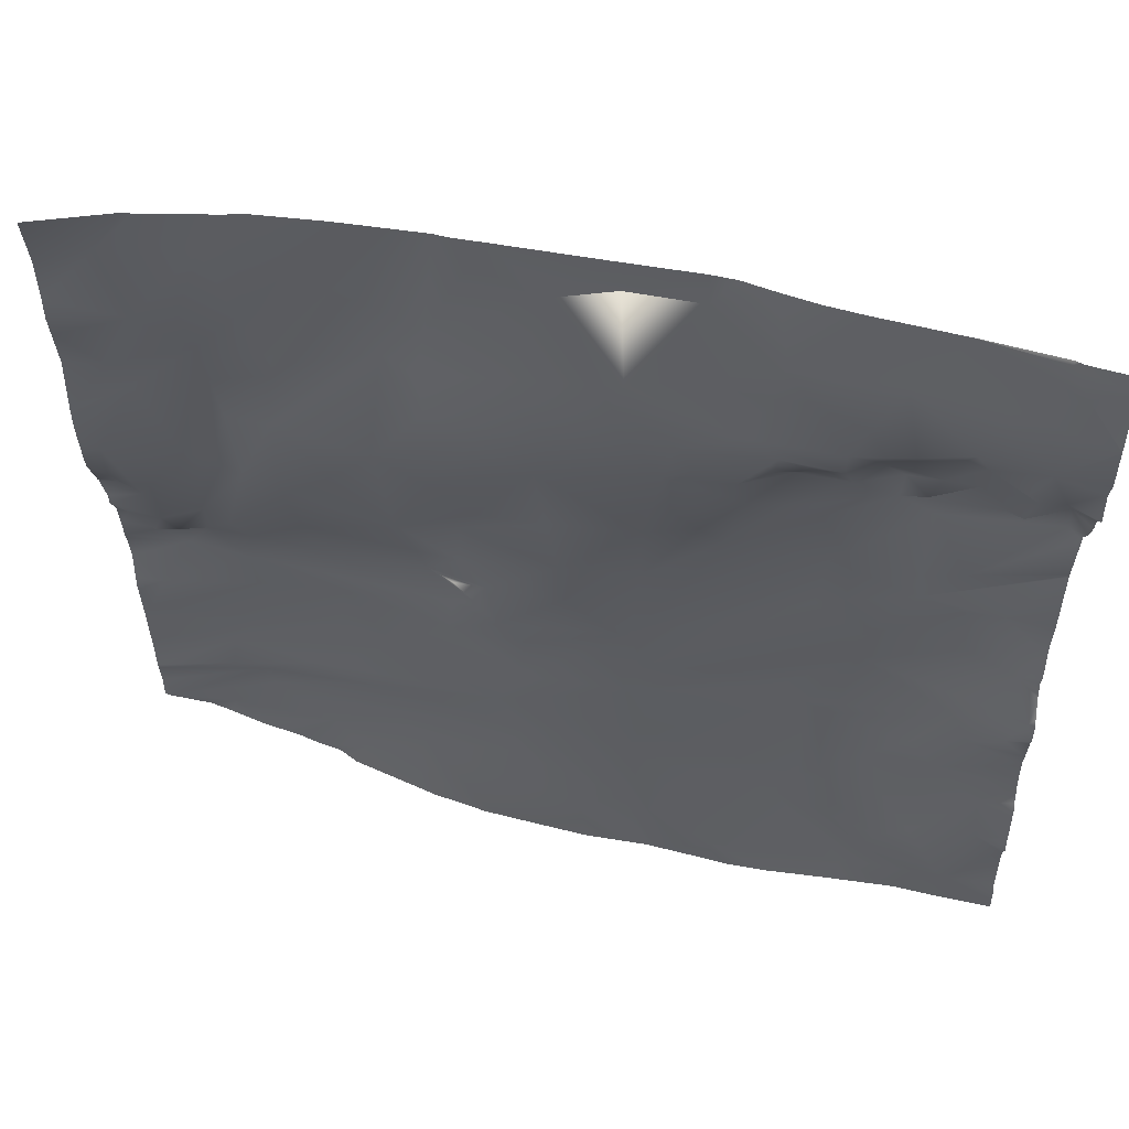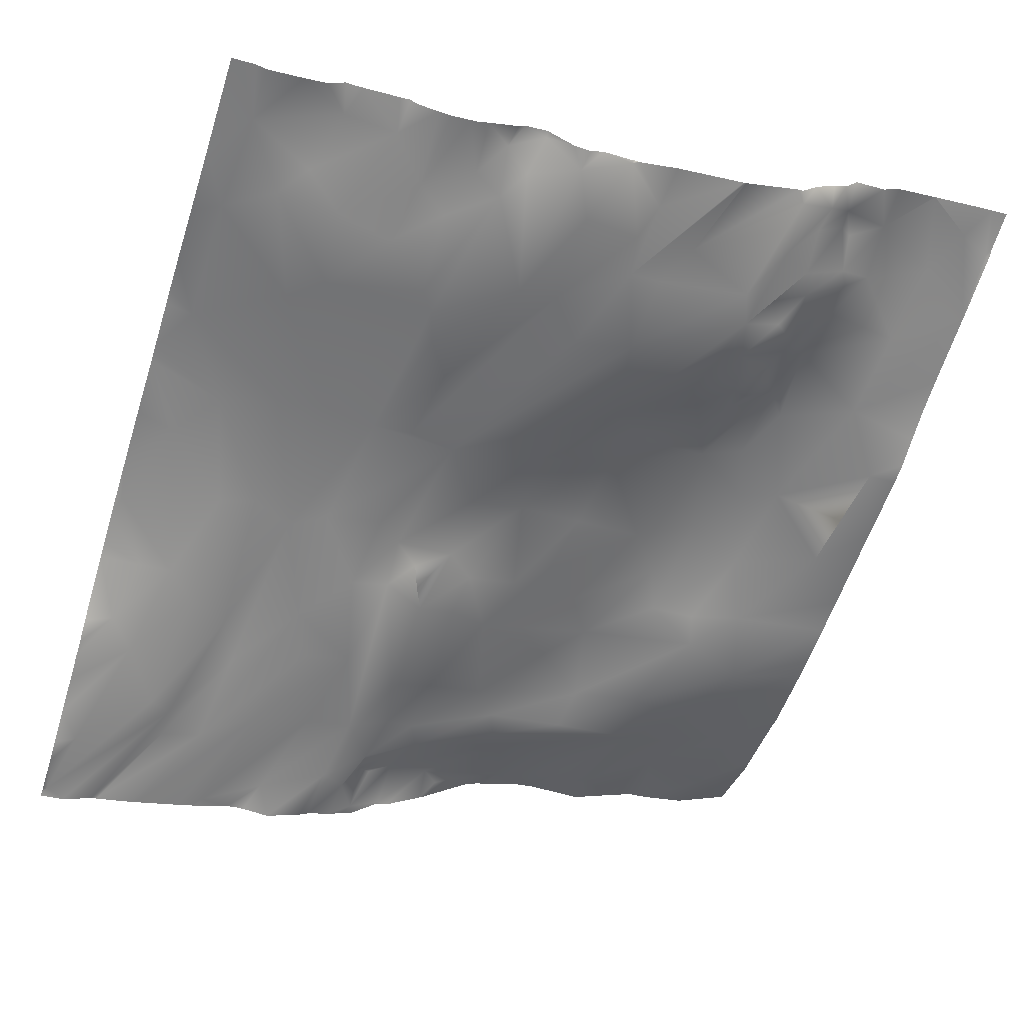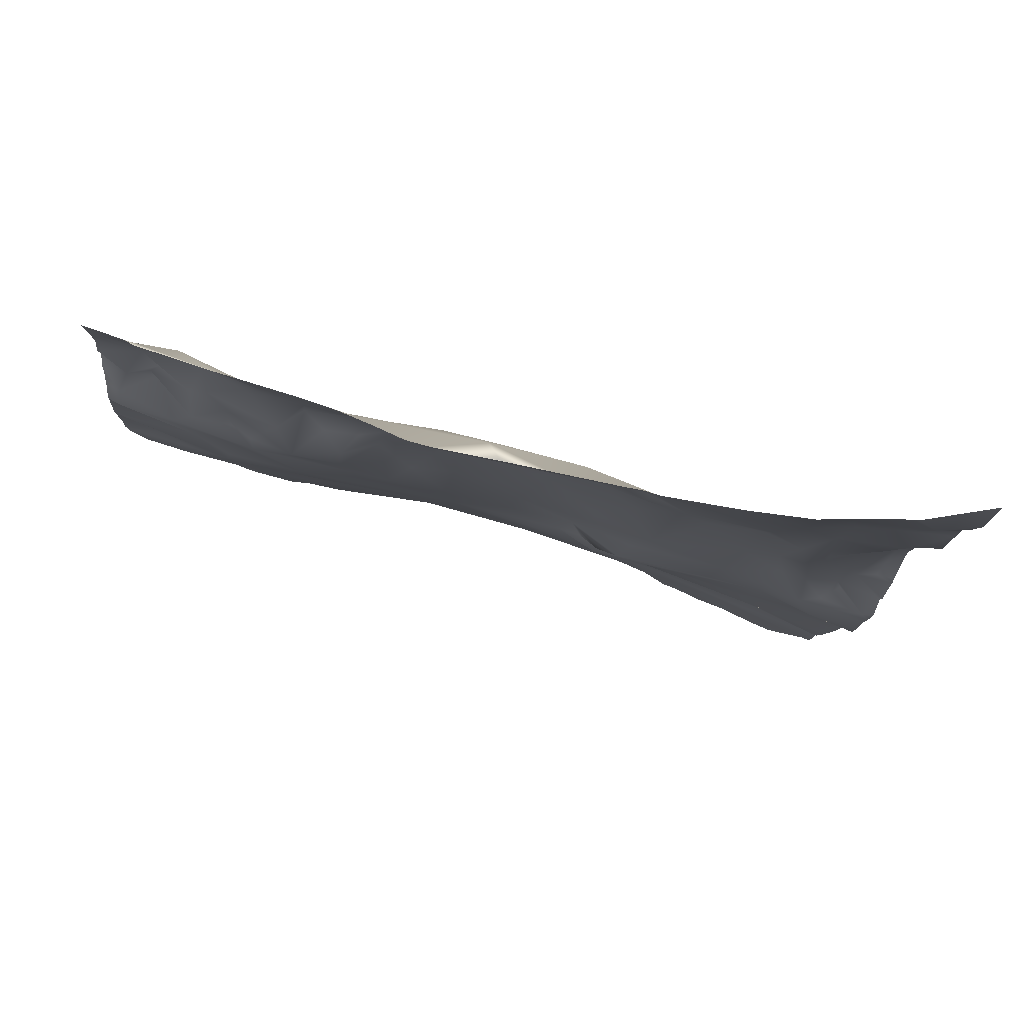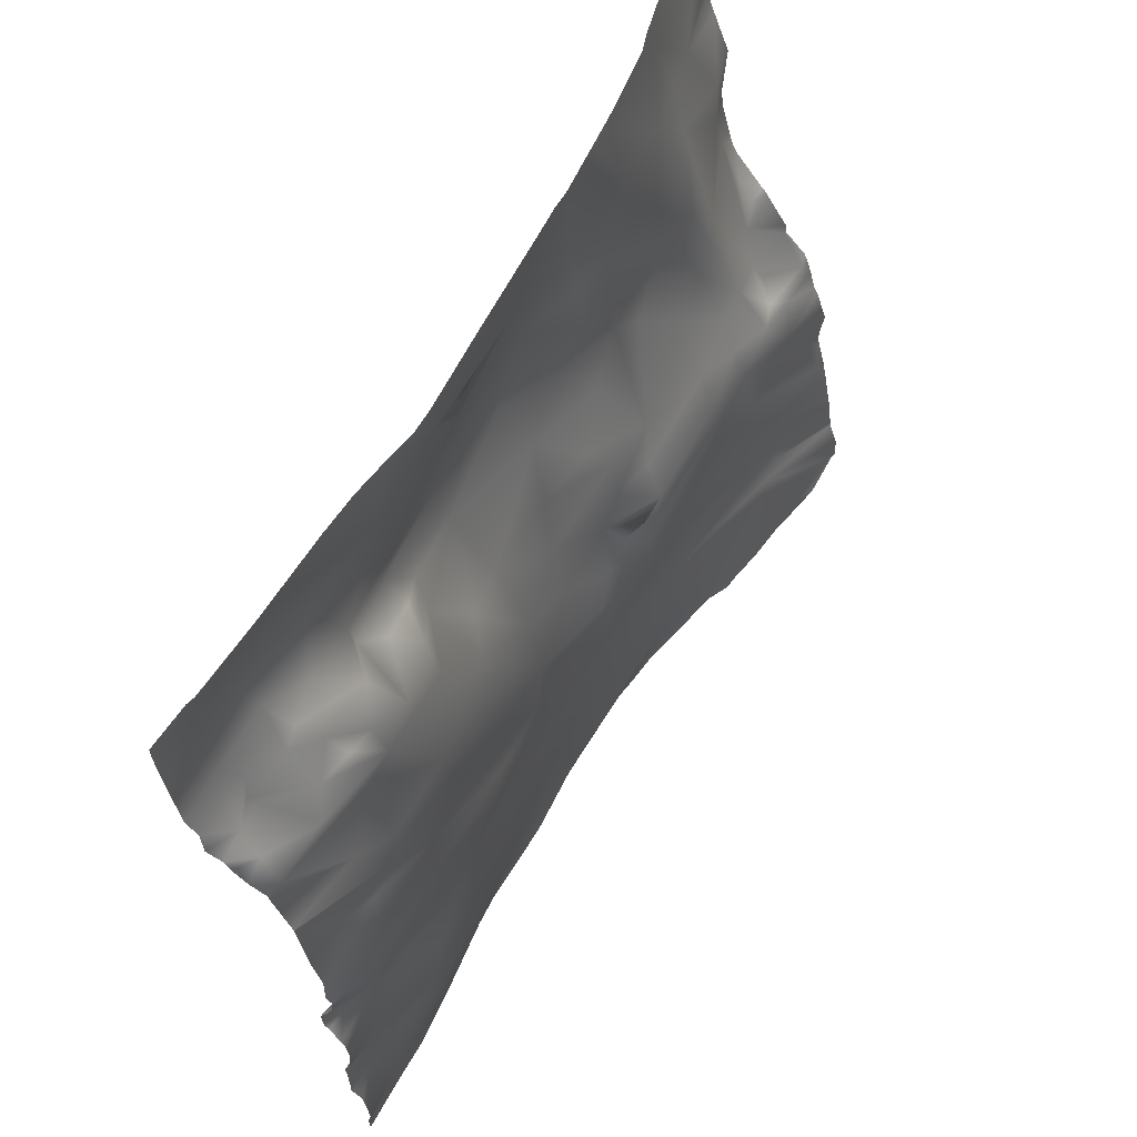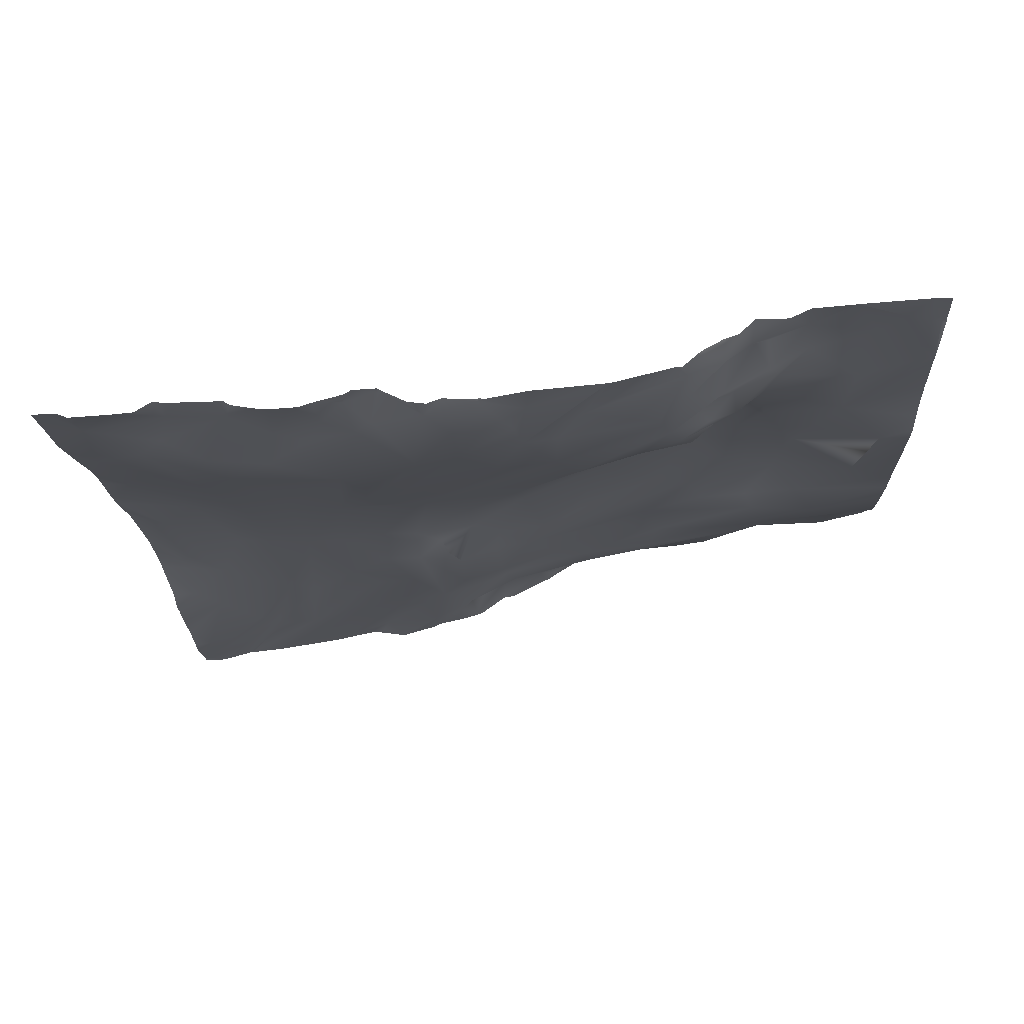
<metadata>
{"format":"obj","ext":"obj","renderer":"f3d","projection":"perspective","resolution":1024,"background":"white","views":[{"elev":49.1,"azim":-179.8,"up":"+Z"},{"elev":-45.2,"azim":-108.2,"up":"+Y"},{"elev":2.1,"azim":-4.7,"up":"+Y"},{"elev":62.7,"azim":-74.7,"up":"+Z"},{"elev":-1.2,"azim":-86.9,"up":"+Y"}]}
</metadata>
<code>
o lod_0_873_Cube
v -573.1 -2.595 1089
v -576.5 -2.07 1086
v -579 -2.956 1083
v -575.3 -3.904 1076
v -573 -6.047 1069
v -635.9 14.13 1052
v -650.6 16.19 1052
v -621.3 9.788 1053
v -626 11.74 1057
v -628.4 11.3 1064
v -642.3 13.84 1061
v -614.9 7.559 1065
v -653.9 16.8 1057
v -613.4 7.813 1061
v -628.5 11.95 1069
v -603.7 3.873 1057
v -644.9 14.48 1065
v -610.6 7.446 1049
v -600.6 2.553 1060
v -603.2 4.101 1053
v -596.4 0.669 1052
v -593 -0.814 1055
v -580.9 -6.685 1051
v -586.4 -2.933 1059
v -573 -9.074 1049
v -598.1 2.262 1065
v -585.4 -3.055 1061
v -661.2 19.01 1052
v -657.1 18.16 1060
v -664 20.35 1062
v -653.7 16.16 1064
v -663.4 20.3 1068
v -658.5 18.81 1072
v -652.2 15.8 1071
v -664.7 21.71 1081
v -661.3 19.87 1078
v -655.7 18.23 1076
v -659.7 18.89 1081
v -647.3 14.62 1076
v -644.7 14.36 1078
v -663 19.76 1084
v -666.5 22.7 1085
v -649.8 15.89 1087
v -665.1 20.28 1089
v -659.9 18.69 1092
v -666.9 21.61 1095
v -658.9 19.28 1098
v -662.5 21.17 1100
v -658 20.85 1106
v -654.6 17.92 1099
v -666 24.32 1117
v -654.2 18.49 1103
v -654.2 20.22 1114
v -665.4 25.81 1121
v -645.4 16.3 1103
v -659.8 22.52 1117
v -649.4 16.6 1092
v -644.5 15.58 1096
v -636.3 13.55 1082
v -627.7 11.94 1081
v -641 13.58 1079
v -627.9 11.55 1076
v -626.4 12.17 1086
v -612.3 7.549 1070
v -614.8 7.828 1074
v -592.7 0.9909 1067
v -601 3.725 1074
v -581.8 -3.829 1061
v -582.4 -3.404 1066
v -585.9 -1.19 1073
v -595.3 2.158 1076
v -586.3 -0.5971 1079
v -596 2.477 1082
v -585.9 0.3959 1085
v -607.1 5.305 1079
v -607.8 5.533 1084
v -615.3 8.582 1080
v -612.5 8.59 1083
v -581.7 -0.6531 1088
v -593.3 2.392 1088
v -578.6 -0.4361 1088
v -586.5 1.787 1090
v -576.5 1.163 1090
v -584.9 3.309 1093
v -577.5 2.155 1093
v -582.1 2.57 1095
v -572.1 -0.15 1093
v -576.4 3.309 1098
v -581.8 6.132 1107
v -574.2 3.404 1100
v -573.7 5.13 1103
v -573.8 7.296 1109
v -578 7.248 1118
v -576 7.787 1121
v -585.1 9.122 1124
v -579.6 10.31 1129
v -584.5 5.188 1105
v -587.2 5.988 1104
v -586.5 7.346 1114
v -591 6.339 1101
v -591.2 9.423 1114
v -592 9.758 1123
v -592.7 3.984 1094
v -596.6 10.12 1108
v -604.2 6.82 1093
v -602.4 7.566 1098
v -600.9 11.61 1112
v -605.3 5.181 1089
v -608.9 8.822 1094
v -609.9 7.802 1086
v -607.8 6.089 1087
v -611.4 9.67 1091
v -619.3 11.53 1091
v -618.9 13.03 1098
v -627.1 13.29 1097
v -608.9 9.707 1100
v -617.8 14.17 1106
v -610.6 11.68 1104
v -606 12.11 1109
v -616.5 15.53 1114
v -627 16.4 1107
v -611 15.15 1118
v -617.9 18.33 1121
v -606.3 13.39 1120
v -602.5 12.12 1127
v -605.8 13.86 1126
v -613.9 17.3 1129
v -606.9 14.44 1132
v -598.5 11.86 1135
v -589.4 10.59 1130
v -584 10.71 1130
v -599.9 13.07 1143
v -587 11.79 1139
v -577.3 10.55 1138
v -661.8 30.15 1143
v -653.9 27.32 1144
v -663.6 30.54 1140
v -667.1 31.37 1134
v -657.7 29.63 1137
v -662.2 29.84 1129
v -664.4 27.65 1123
v -660.9 27.46 1121
v -660.6 28.43 1125
v -661.8 27.95 1124
v -657.6 22.9 1121
v -657.4 25.58 1126
v -655.7 27.98 1130
v -649.4 25.62 1136
v -655.4 25.45 1127
v -650.9 25.46 1127
v -654 23.52 1122
v -648.1 21.69 1123
v -644.9 24.13 1126
v -653.1 21.93 1118
v -651.1 20.44 1119
v -650.9 19.18 1115
v -646.5 18.57 1116
v -635.1 15.38 1104
v -641 17.44 1112
v -632.5 16.9 1108
v -636.5 19.74 1115
v -629.7 18.65 1112
v -628.6 20.02 1119
v -641 18.7 1118
v -635.4 21.25 1119
v -642.8 21.37 1121
v -638.8 20.83 1120
v -638.9 22.82 1124
v -644.9 23.59 1123
v -635.8 22.33 1126
v -629.5 21.35 1124
v -623.5 19.86 1126
v -624.8 19.97 1130
v -639.1 22.76 1135
v -618.5 16.79 1138
v -624.5 18.24 1140
v -632.1 19.58 1140
v -571.9 10.91 1137
v -571.9 13.27 1144
v -571.9 13.26 1144
v -580.8 11.94 1144
v -581.7 12.03 1144
v -589.7 12.17 1144
v -591.6 12.05 1144
v -598.8 12.99 1144
v -600.5 13.28 1144
v -608 14.58 1144
v -609.7 15.09 1144
v -602.7 13.65 1144
v -612.6 15.65 1144
v -623.4 17.94 1144
v -631.9 19.67 1144
v -634.4 20.34 1144
v -637.7 21.84 1144
v -653.8 27.29 1144
v -653.9 27.31 1144
v -654 27.33 1144
v -641.4 23.38 1144
v -645.4 24.74 1144
v -662 29.98 1144
v -662.7 30.46 1144
v -667.2 31.98 1144
v -667.2 31.94 1142
v -667.2 31.81 1140
v -571.9 10.34 1132
v -571.9 10.27 1129
v -571.9 9.405 1126
v -571.9 7.764 1121
v -571.9 8.05 1115
v -571.9 7.879 1112
v -571.9 6.887 1108
v -571.9 8.007 1114
v -571.9 6.605 1107
v -571.9 -0.1131 1094
v -571.9 -0.3138 1092
v -571.9 2.196 1098
v -571.9 -2.597 1089
v -571.9 -3.099 1088
v -571.9 -3.52 1086
v -571.9 -4.153 1083
v -571.9 -4.636 1082
v -571.9 -5.856 1078
v -571.9 -5.479 1074
v -571.9 -5.469 1073
v -571.9 -5.6 1072
v -571.9 -6.523 1068
v -571.9 -6.565 1068
v -571.9 -6.908 1066
v -571.9 -7.75 1061
v -571.9 -7.869 1060
v -571.9 -8.409 1055
v -571.9 -8.424 1055
v -571.9 6.011 1105
v -571.9 2.809 1100
v -571.9 2.323 1099
v -571.9 -9.487 1051
v -571.9 -9.585 1049
v -571.9 -8.513 1055
v -579.9 -7.099 1048
v -583.9 -5.171 1048
v -588.3 -3.458 1048
v -591.2 -2.025 1048
v -593.2 -1.282 1048
v -595.3 0.4494 1048
v -571.9 -9.588 1048
v -572.4 -9.349 1048
v -572.7 -9.289 1048
v -577.5 -8.161 1048
v -602.9 4.332 1048
v -604.6 5.176 1048
v -667.2 23.46 1109
v -667.2 23.42 1109
v -667.2 23.41 1109
v -667.2 31.37 1134
v -667.2 30.97 1129
v -667.2 31.39 1134
v -667.2 31.39 1134
v -667.2 31.38 1134
v -667.2 29.97 1127
v -667.2 29.92 1124
v -667.2 28.43 1122
v -667.2 27.91 1120
v -667.2 25.03 1116
v -667.2 25.07 1116
v -667.2 26.64 1118
v -667.2 22.66 1100
v -667.2 21.82 1096
v -667.2 21.95 1095
v -667.2 21.83 1095
v -667.2 21.59 1088
v -667.2 22.6 1085
v -667.2 21.93 1091
v -667.2 21.38 1090
v -608.2 6.577 1048
v -615.7 9.05 1048
v -622 10.82 1048
v -629.2 12.15 1048
v -630 12.41 1048
v -631.1 12.71 1048
v -610.4 7.499 1048
v -636.4 14.27 1048
v -667.2 21.02 1076
v -667.2 20.86 1073
v -667.2 21.08 1076
v -667.2 20.95 1072
v -667.2 20.34 1057
v -667.2 20.06 1052
v -667.2 20.59 1059
v -642.2 15.58 1048
v -638.1 14.76 1048
v -648.7 16.5 1048
v -656.4 17.69 1048
v -660.8 18.85 1048
v -667.2 20.4 1048
v -667.2 20.41 1050
v -667.2 20.44 1051
v -667.2 22.82 1082
v -667.2 22.99 1085
v -667.2 22.38 1081
v -667.2 21.48 1078
v -667.2 21.32 1069
v -667.2 21.75 1069
v -667.2 21.68 1067
v -667.2 21.58 1063
v -667.2 21.55 1063
v -667.2 21.68 1061
f 1 217 218
f 1 218 219
f 2 219 220
f 220 3 2
f 4 223 224
f 222 4 3
f 4 224 225
f 5 226 227
f 225 5 4
f 5 227 228
f 6 281 290
f 7 289 291
f 6 279 281
f 8 275 276
f 9 277 278
f 9 279 6
f 10 9 6
f 11 10 6
f 11 6 7
f 10 12 9
f 13 11 7
f 12 14 9
f 9 14 8
f 15 10 11
f 14 16 8
f 17 15 11
f 13 17 11
f 16 18 8
f 18 275 8
f 19 16 14
f 12 19 14
f 16 20 18
f 18 274 280
f 20 274 18
f 20 16 21
f 20 249 250
f 19 22 16
f 22 21 16
f 21 243 244
f 21 242 243
f 22 242 21
f 22 240 241
f 23 240 22
f 23 248 239
f 24 23 22
f 19 24 22
f 25 248 23
f 24 25 23
f 25 246 247
f 26 24 19
f 26 19 12
f 27 25 24
f 26 27 24
f 237 246 25
f 236 25 27
f 27 238 236
f 293 295 28
f 28 292 293
f 13 7 28
f 29 13 28
f 30 29 28
f 30 286 288
f 29 31 13
f 31 17 13
f 32 31 29
f 32 29 30
f 33 285 283
f 33 31 32
f 33 34 31
f 31 34 17
f 36 300 35
f 36 282 284
f 36 37 33
f 33 37 34
f 36 38 37
f 35 38 36
f 39 34 37
f 38 39 37
f 39 17 34
f 40 17 39
f 38 40 39
f 40 15 17
f 41 38 35
f 42 41 35
f 42 297 298
f 41 43 38
f 43 40 38
f 44 41 42
f 44 43 41
f 45 43 44
f 46 45 44
f 46 47 45
f 48 47 46
f 50 47 48
f 49 52 50
f 49 51 53
f 49 53 52
f 53 55 52
f 52 55 50
f 51 56 53
f 54 56 51
f 47 50 57
f 47 57 45
f 45 57 43
f 50 58 57
f 55 58 50
f 57 59 43
f 57 58 60
f 57 60 59
f 43 59 61
f 43 61 40
f 59 62 61
f 40 61 62
f 59 60 62
f 40 62 15
f 58 63 60
f 60 63 62
f 55 63 58
f 62 64 15
f 15 64 10
f 64 12 10
f 12 64 26
f 62 65 64
f 63 65 62
f 64 66 26
f 66 27 26
f 65 67 64
f 64 67 66
f 66 68 27
f 68 238 27
f 69 68 66
f 68 231 232
f 67 69 66
f 69 230 231
f 229 69 70
f 70 228 229
f 71 69 67
f 71 70 69
f 70 72 5
f 4 5 72
f 73 70 71
f 73 72 70
f 73 71 67
f 74 4 72
f 74 72 73
f 74 3 4
f 75 73 67
f 65 75 67
f 76 73 75
f 76 74 73
f 77 75 65
f 63 77 65
f 77 78 75
f 63 78 77
f 76 75 78
f 79 3 74
f 79 2 3
f 80 74 76
f 79 81 2
f 81 1 2
f 82 79 74
f 80 82 74
f 81 83 1
f 84 79 82
f 85 1 83
f 85 83 81
f 86 81 79
f 86 85 81
f 84 86 79
f 85 87 1
f 87 217 1
f 85 88 87
f 87 214 215
f 89 85 86
f 89 88 85
f 88 216 214
f 90 216 88
f 88 91 90
f 234 90 91
f 91 233 234
f 92 91 88
f 92 233 91
f 89 92 88
f 92 211 213
f 92 210 211
f 93 92 89
f 94 208 209
f 209 93 94
f 94 207 208
f 95 94 93
f 95 93 89
f 96 207 94
f 96 94 95
f 95 89 97
f 97 89 86
f 98 97 86
f 98 86 84
f 99 95 97
f 98 99 97
f 100 98 84
f 101 99 98
f 100 101 98
f 102 95 99
f 102 99 101
f 100 84 103
f 103 84 82
f 103 82 80
f 104 101 100
f 105 103 80
f 106 100 103
f 104 100 106
f 106 103 105
f 107 101 104
f 107 104 106
f 105 80 108
f 108 80 76
f 109 106 105
f 109 105 108
f 110 108 76
f 110 76 78
f 111 108 110
f 112 111 110
f 112 108 111
f 112 110 78
f 109 108 112
f 113 112 78
f 113 78 63
f 114 109 112
f 114 112 113
f 63 115 113
f 115 114 113
f 116 109 114
f 116 106 109
f 117 116 114
f 116 118 106
f 117 118 116
f 119 106 118
f 119 107 106
f 117 120 118
f 119 118 120
f 121 117 114
f 121 120 117
f 121 114 115
f 122 119 120
f 122 107 119
f 123 122 120
f 122 124 107
f 123 124 122
f 124 125 107
f 125 101 107
f 125 102 101
f 126 125 124
f 127 126 124
f 127 124 123
f 128 125 126
f 127 128 126
f 129 102 125
f 128 129 125
f 129 130 102
f 130 95 102
f 130 131 95
f 131 96 95
f 132 130 129
f 130 133 131
f 133 96 131
f 132 184 130
f 133 134 96
f 205 96 134
f 134 178 205
f 135 197 136
f 135 136 137
f 137 139 138
f 136 139 137
f 138 139 140
f 141 142 54
f 142 56 54
f 140 143 141
f 144 142 141
f 141 143 144
f 142 145 56
f 144 145 142
f 143 146 144
f 140 146 143
f 146 145 144
f 139 147 140
f 140 147 146
f 139 148 147
f 139 136 148
f 147 149 146
f 147 148 150
f 147 150 149
f 146 149 151
f 146 151 145
f 149 150 152
f 149 152 151
f 150 148 153
f 150 153 152
f 151 154 145
f 151 152 155
f 151 155 154
f 145 154 156
f 154 155 156
f 56 145 156
f 56 156 53
f 156 55 53
f 152 157 155
f 155 157 156
f 156 158 55
f 55 158 63
f 158 115 63
f 156 157 159
f 156 159 158
f 158 160 115
f 160 121 115
f 159 161 158
f 161 160 158
f 160 162 121
f 161 162 160
f 163 121 162
f 163 162 161
f 163 120 121
f 163 123 120
f 159 164 161
f 157 164 159
f 164 165 161
f 165 163 161
f 157 166 164
f 167 165 164
f 166 167 164
f 168 165 167
f 168 167 166
f 165 168 163
f 169 166 157
f 169 168 166
f 152 169 157
f 153 169 152
f 170 168 169
f 153 170 169
f 171 163 168
f 170 171 168
f 171 172 163
f 172 123 163
f 172 127 123
f 173 172 171
f 173 127 172
f 173 171 170
f 153 174 170
f 174 173 170
f 148 174 153
f 136 174 148
f 173 175 127
f 128 127 175
f 190 128 175
f 176 175 173
f 177 176 173
f 177 175 176
f 174 177 173
f 262 261 54
f 210 93 212
f 187 128 188
f 260 259 141
f 263 265 51
f 299 297 35
f 254 140 255
f 287 286 28
f 191 190 175
f 290 289 6
f 301 285 32
f 189 186 132
f 197 196 136
f 273 272 44
f 261 141 54
f 251 264 49
f 257 256 138
f 291 292 7
f 180 178 134
f 269 268 46
f 191 177 192
f 304 32 30
f 186 185 132
f 270 273 44
f 295 296 28
f 194 193 177
f 266 253 48
f 244 249 21
f 259 140 141
f 253 50 48
f 199 136 195
f 193 192 177
f 184 133 130
f 300 299 35
f 199 198 174
f 221 222 3
f 305 304 30
f 268 267 46
f 283 282 33
f 181 180 134
f 182 134 133
f 276 277 8
f 203 201 135
f 254 258 138
f 256 137 138
f 302 301 32
f 267 48 46
f 265 54 51
f 272 46 44
f 189 129 187
f 296 287 28
f 270 42 271
f 194 174 198
f 252 49 50
f 183 182 133
f 288 306 30
f 303 302 32
f 196 195 136
f 258 257 138
f 264 51 49
f 298 271 42
f 201 200 135
f 306 305 30
f 203 137 204
f 2 1 219
f 220 221 3
f 222 223 4
f 225 226 5
f 7 6 289
f 9 8 277
f 9 278 279
f 18 280 275
f 20 250 274
f 20 21 249
f 22 241 242
f 23 239 240
f 25 247 248
f 237 245 246
f 236 237 25
f 293 294 295
f 28 7 292
f 30 28 286
f 33 32 285
f 36 284 300
f 36 33 282
f 42 35 297
f 68 232 238
f 68 69 231
f 229 230 69
f 70 5 228
f 87 215 217
f 87 88 214
f 90 235 216
f 234 235 90
f 92 213 233
f 209 212 93
f 96 206 207
f 132 185 184
f 205 206 96
f 135 200 197
f 190 188 128
f 210 92 93
f 187 129 128
f 254 138 140
f 261 260 141
f 180 179 178
f 191 175 177
f 304 303 32
f 259 255 140
f 253 252 50
f 199 174 136
f 184 183 133
f 182 181 134
f 203 202 201
f 256 204 137
f 267 266 48
f 265 262 54
f 272 269 46
f 189 132 129
f 270 44 42
f 194 177 174
f 252 251 49
f 264 263 51
f 203 135 137

</code>
